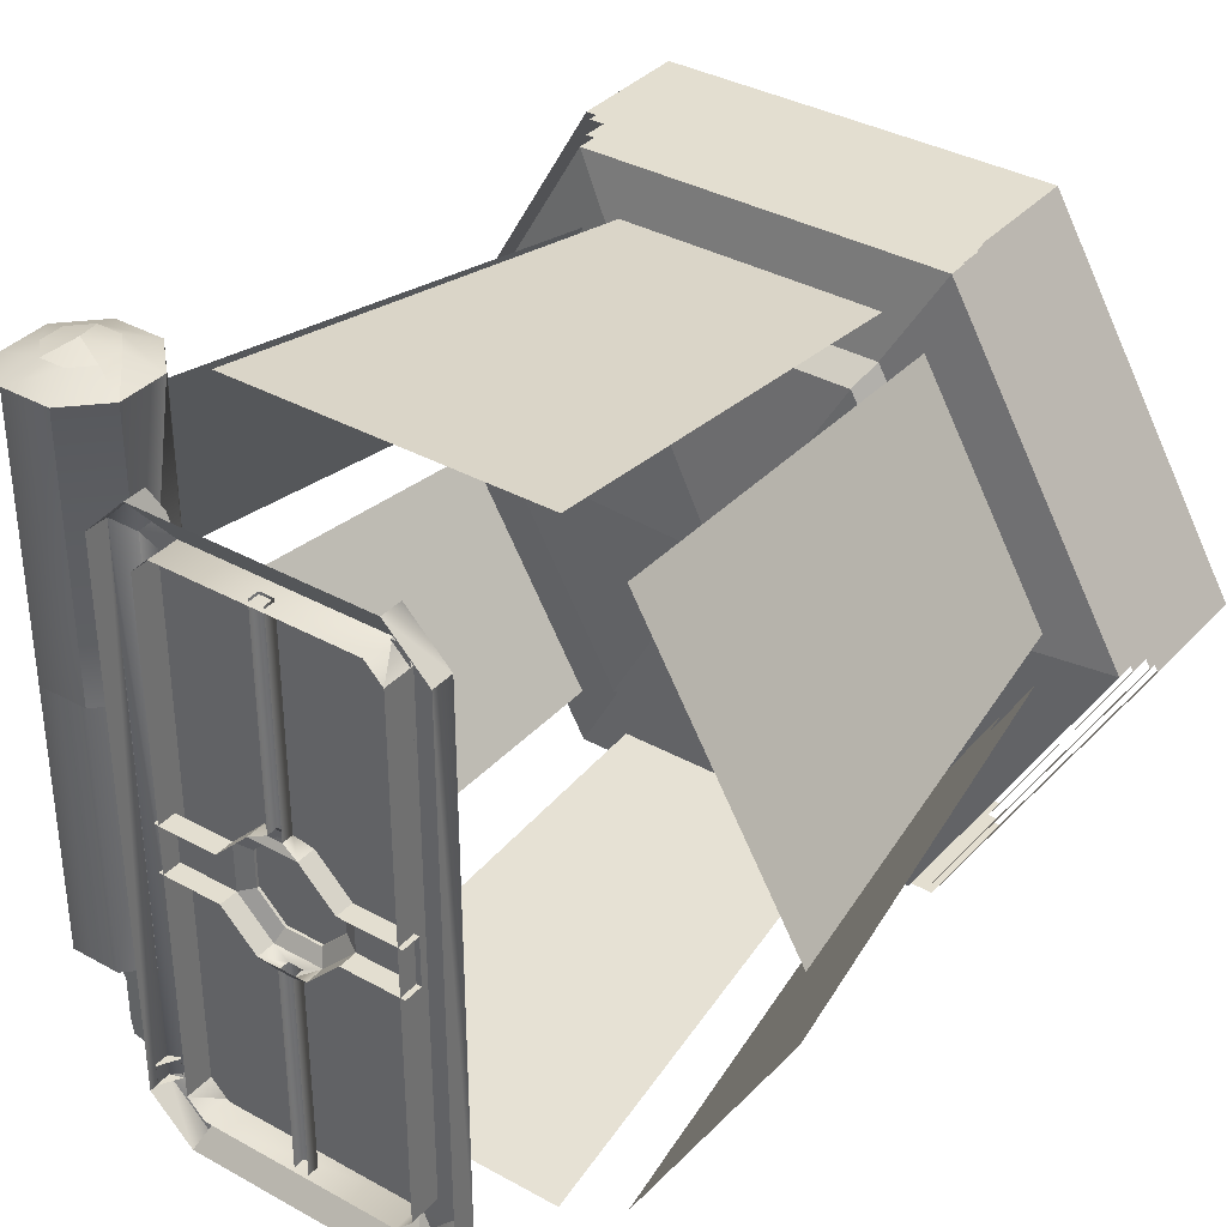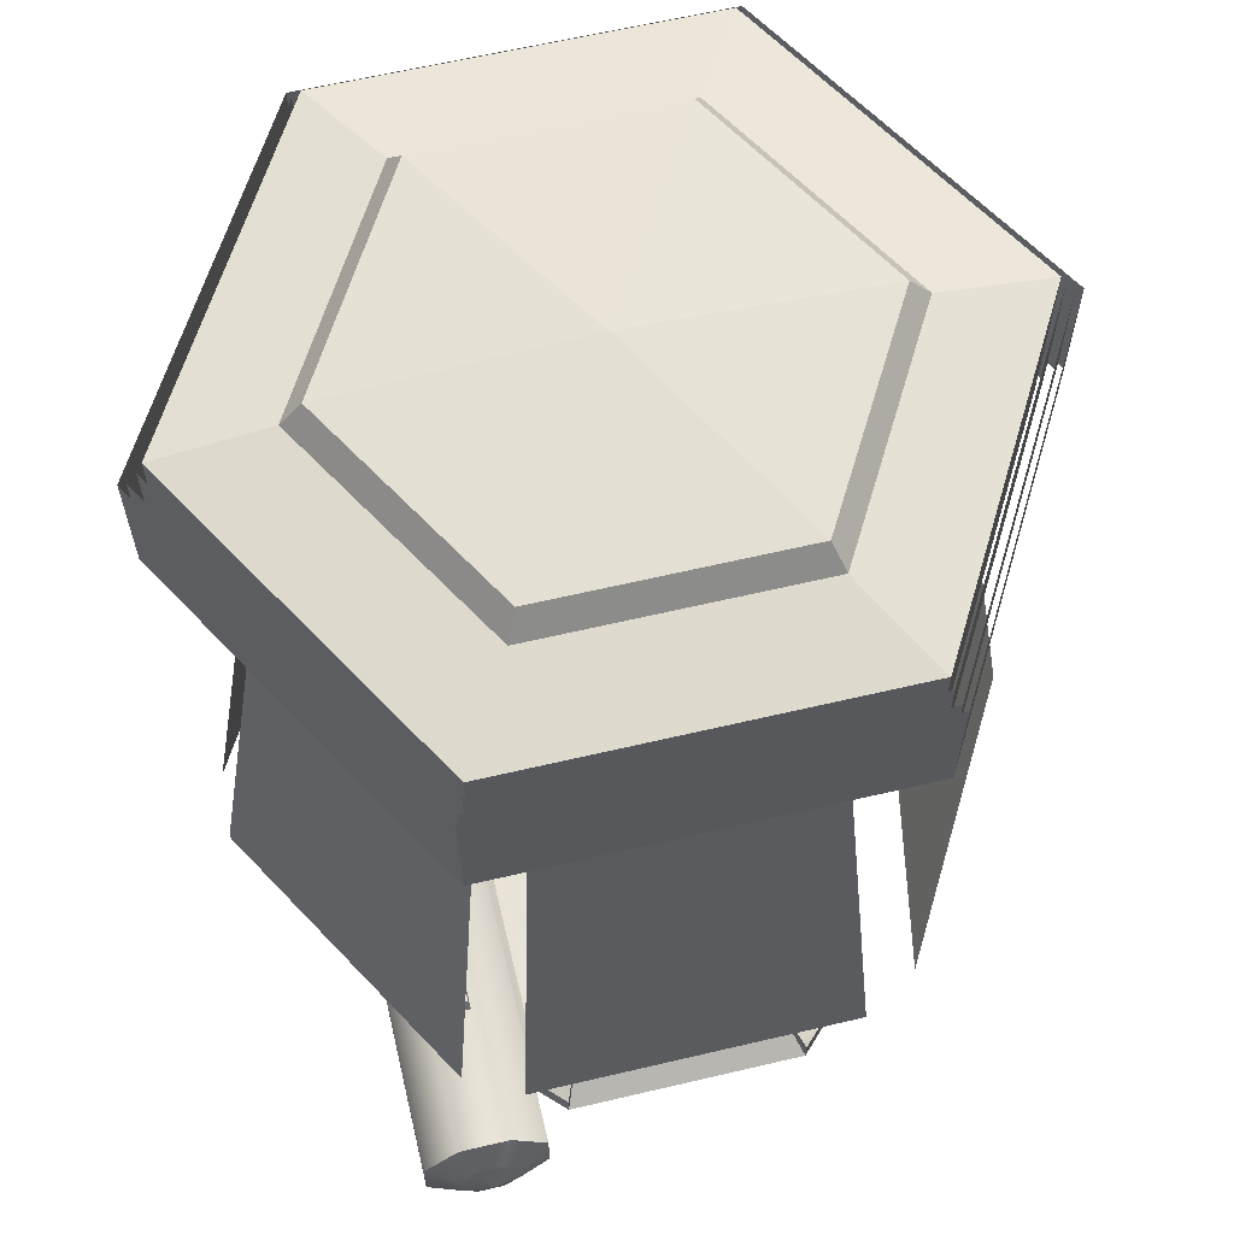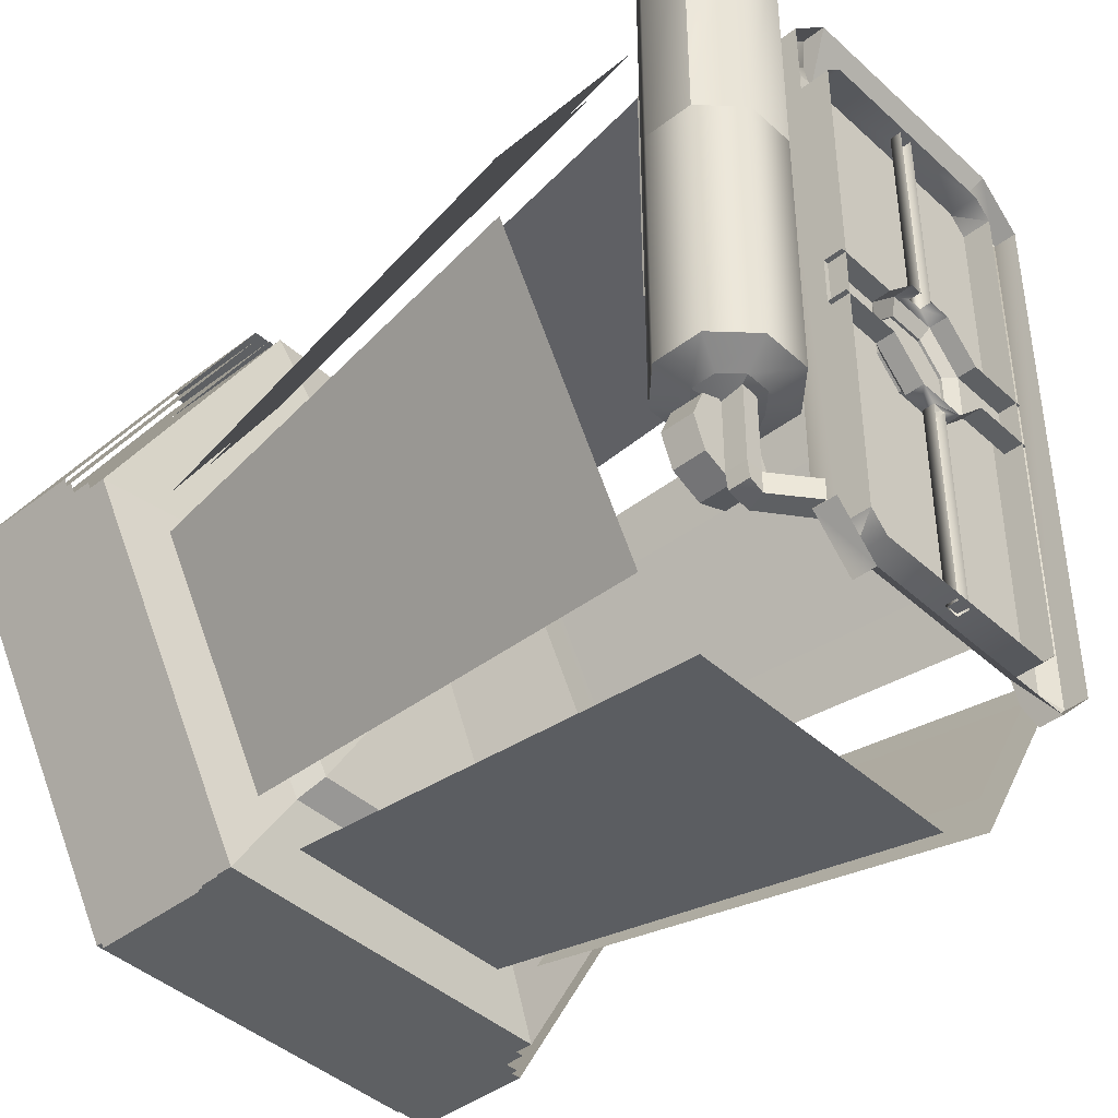
<metadata>
{"format":"obj","ext":"obj","renderer":"f3d","projection":"perspective","resolution":1024,"background":"white","views":[{"elev":35.7,"azim":36.2,"up":"+Z"},{"elev":62.8,"azim":-13.4,"up":"+Y"},{"elev":-42.2,"azim":-47.4,"up":"+Z"}]}
</metadata>
<code>
o Mesh_0247
v 1.742 3.671 -0.1527
v 0.871 3.671 -1.661
v 1.742 2.997 -0.1527
v 0.871 2.997 -1.661
v -0.871 3.671 -1.661
v -0.871 2.997 -1.661
v -1.742 3.671 -0.1527
v -1.742 2.997 -0.1527
v -0.871 3.671 1.356
v -0.871 2.997 1.356
v 0.871 3.671 1.356
v 0.871 2.997 1.356
v 0.55 0.1485 1.064
v 0.55 0.1485 -1.37
v 0.65 0.1485 1.106
v 0.65 0.1485 -1.411
v 0.75 0.1065 -1.453
v 0.75 0.1065 1.147
v 0.75 -0.001477 1.147
v 0.75 -0.001476 -1.453
v -0.55 0.1485 -1.37
v -0.55 0.1485 1.064
v -0.65 0.1485 -1.411
v -0.65 0.1485 1.106
v -0.75 0.1065 1.147
v -0.75 0.1065 -1.453
v -0.75 -0.001476 -1.453
v -0.75 -0.001477 1.147
v 0.4672 0.1485 1.147
v 0.5086 0.1485 1.247
v 0.55 0.1065 1.347
v 0.55 -0.001477 1.347
v -0.4672 0.1485 1.147
v -0.5086 0.1485 1.247
v -0.55 0.1065 1.347
v -0.55 -0.001477 1.347
v 0.55 -0.001476 -1.653
v 0.55 0.1065 -1.653
v -0.4672 0.1485 -1.453
v -0.5086 0.1485 -1.553
v -0.55 0.1065 -1.653
v -0.55 -0.001476 -1.653
v 0.4672 0.1485 -1.453
v 0.5086 0.1485 -1.553
v -0.03459 0.01589 0.1581
v 0.03459 0.01589 0.1581
v -0.1148 -0.001477 0.1245
v 0.1148 -0.001477 0.1245
v 0.03459 0.07011 0.1581
v 0.1148 0.08748 0.1245
v -0.03459 0.07011 0.1581
v -0.1148 0.08748 0.1245
v 0.55 -0.001476 -1.37
v 0.4672 -0.001476 -1.453
v -0.4672 -0.001476 -1.453
v -0.55 -0.001476 -1.37
v 0.03459 0.01589 -0.4635
v 0.03459 0.07011 -0.4635
v 0.03459 0.01589 -1.465
v 0.03459 0.07011 -1.465
v -0.03459 0.07011 -0.4635
v -0.03459 0.07011 -1.465
v -0.03459 0.01589 -0.4635
v -0.03459 0.01589 -1.465
v 0.03459 0.01589 1.16
v 0.03459 0.07011 1.16
v -0.03459 0.07011 1.16
v -0.03459 0.01589 1.16
v 0.55 -0.001477 1.064
v 0.4672 -0.001477 1.147
v -0.4672 -0.001477 1.147
v -0.55 -0.001477 1.064
v 0.2772 -0.001477 -0.03787
v 0.2772 0.08748 -0.03787
v 0.1148 -0.001476 -0.4298
v 0.2772 -0.001476 -0.2675
v 0.1148 0.08748 -0.4298
v 0.2772 0.08748 -0.2675
v -0.2772 -0.001476 -0.2675
v -0.1148 -0.001476 -0.4298
v -0.2772 0.08748 -0.2675
v -0.1148 0.08748 -0.4298
v -0.2772 -0.001477 -0.03787
v -0.2772 0.08748 -0.03787
v 0.2099 0.1217 -0.06573
v 0.08694 0.1217 0.05723
v 0.2099 0.1217 -0.2396
v 0.08694 0.1217 -0.3626
v -0.08694 0.1217 -0.3626
v -0.2099 0.1217 -0.2396
v -0.2099 0.1217 -0.06573
v -0.08694 0.1217 0.05723
v -0.1599 0.1717 -0.08644
v -0.1599 0.1717 -0.2189
v 0 0.1717 -0.1527
v -0.06623 0.1717 -0.3126
v 0.06624 0.1717 -0.3126
v 0.1599 0.1717 -0.2189
v 0.1599 0.1717 -0.08644
v 0.06624 0.1717 0.007227
v -0.06623 0.1717 0.007227
v 0.2099 0.2217 -0.06573
v 0.08694 0.2217 0.05723
v 0.2099 0.2217 -0.2396
v 0.08694 0.2217 -0.3626
v -0.08694 0.2217 -0.3626
v -0.2099 0.2217 -0.2396
v -0.2099 0.2217 -0.06573
v -0.08694 0.2217 0.05723
v 0.1599 0.2217 -0.08644
v 0.1599 0.2217 -0.2189
v 0.06624 0.2217 -0.3126
v -0.06623 0.2217 -0.3126
v -0.1599 0.2217 -0.2189
v -0.1599 0.2217 -0.08644
v -0.06623 0.2217 0.007227
v 0.06624 0.2217 0.007227
v 0.5731 -0.001477 -0.03787
v 0.5731 0.08748 -0.03787
v 0.5731 0.08748 -0.2675
v 0.5731 -0.001476 -0.2675
v -0.5731 -0.001476 -0.2675
v -0.5731 0.08748 -0.2675
v -0.5731 0.08748 -0.03787
v -0.5731 -0.001477 -0.03787
v -0.9036 0.6035 0.9566
v -1.038 0.6035 0.9566
v -0.9036 0.6035 -0.2338
v -1.038 0.6035 -0.2338
v -0.8963 0.5535 0.9808
v -1.045 0.5535 0.9808
v -0.8963 0.5535 -0.2579
v -1.045 0.5535 -0.2579
v 0.8575 2.937 -1.638
v 1.715 2.937 -0.1527
v 0.8575 3.334 -1.638
v 1.715 3.334 -0.1527
v 1.715 3.731 -0.1527
v 0.8575 3.731 -1.638
v -0.8575 2.937 -1.638
v -0.8575 3.334 -1.638
v -0.8575 3.731 -1.638
v -1.715 2.937 -0.1527
v -1.715 3.334 -0.1527
v -1.715 3.731 -0.1527
v -0.8575 2.937 1.333
v -0.8575 3.334 1.333
v -0.8575 3.731 1.333
v 0.8575 2.937 1.333
v 0.8575 3.334 1.333
v 0.8575 3.731 1.333
v 1.212 2.868 -0.1527
v 0.6058 2.868 -1.202
v -0.6058 2.868 -1.202
v -1.212 2.868 -0.1527
v -0.6058 2.868 0.8966
v 0.6058 2.868 0.8966
v 0.5583 2.754 0.8144
v 1.117 2.754 -0.1527
v 0 2.686 -0.1527
v 0.5583 2.754 -1.12
v -0.5583 2.754 0.8144
v -0.5583 2.754 -1.12
v -1.117 2.754 -0.1527
v 0.6058 3.8 -1.202
v 1.212 3.8 -0.1527
v -0.6058 3.8 -1.202
v -1.212 3.8 -0.1527
v -0.6058 3.8 0.8966
v 0.6058 3.8 0.8966
v 1.117 3.914 -0.1527
v 0.5583 3.914 0.8144
v 0 3.982 -0.1527
v 0.5583 3.914 -1.12
v -0.5583 3.914 0.8144
v -0.5583 3.914 -1.12
v -1.117 3.914 -0.1527
v -0.55 0.1336 -1.453
v 0.55 0.1336 -1.453
v -0.55 0.1336 -0.1527
v 0.55 0.1336 -0.1527
v -0.55 0.1336 1.147
v 0.55 0.1336 1.147
v -0.6924 0.3933 1.597
v -0.6924 0.1637 0.3473
v -0.6924 0.1637 1.597
v -0.8547 0.00136 0.3473
v -0.8547 0.001359 1.597
v -1.084 0.00136 0.3473
v -1.084 0.001359 1.597
v -1.247 0.1637 0.3473
v -1.247 0.1637 1.597
v -1.247 0.3933 0.3473
v -1.247 0.3933 1.597
v -1.084 0.5557 0.3473
v -1.084 0.5557 1.597
v -0.8547 0.5557 0.3473
v -0.8547 0.5557 1.597
v -0.6924 0.3933 0.3473
v -0.6924 0.1637 -0.9027
v -0.8547 0.00136 -0.9027
v -1.084 0.00136 -0.9027
v -1.247 0.1637 -0.9027
v -1.247 0.3933 -0.9027
v -1.084 0.5557 -0.9027
v -0.8547 0.5557 -0.9027
v -0.6924 0.3933 -0.9027
v -0.831 0.2211 -0.9682
v -0.9121 0.1399 -0.9682
v -1.027 0.1399 -0.9682
v -1.108 0.2211 -0.9682
v -1.108 0.3359 -0.9682
v -1.027 0.4171 -0.9682
v -0.9121 0.4171 -0.9682
v -0.831 0.3359 -0.9682
v -0.9695 0.2785 -1.006
v -0.831 0.3359 1.663
v -0.9121 0.4171 1.663
v -1.027 0.4171 1.663
v -1.108 0.3359 1.663
v -1.108 0.2211 1.663
v -1.027 0.1399 1.663
v -0.9121 0.1399 1.663
v -0.831 0.2211 1.663
v -0.9695 0.2785 1.7
v -0.8267 0.2807 -1.31
v -0.7681 0.2807 -1.169
v -0.8267 0.4307 -1.31
v -0.7681 0.4307 -1.169
v -0.9681 0.2807 -1.369
v -0.9681 0.4307 -1.369
v -1.11 0.2807 -1.31
v -1.11 0.4307 -1.31
v -1.168 0.2807 -1.169
v -1.168 0.4307 -1.169
v -1.11 0.2807 -1.027
v -1.11 0.4307 -1.027
v -0.9681 0.2807 -0.9688
v -0.9681 0.4307 -0.9688
v -0.8267 0.2807 -1.027
v -0.8267 0.4307 -1.027
v -0.9681 0.2807 -1.169
v -0.9681 0.4307 -1.169
v -1.009 0.1788 -1.349
v -1.009 0.1788 -0.9641
v -0.9262 0.1819 -1.349
v -0.9262 0.1819 -0.9641
v -0.892 0.2758 -1.349
v -0.7429 0.03612 -1.349
v -0.6929 0.1227 -1.349
v -0.892 0.2758 -0.9641
v -1.009 0.2788 -0.9641
v -1.009 0.2788 -1.349
v -0.892 0.2758 -1.449
v -0.6929 0.1227 -1.449
v -0.9979 0.1788 -1.428
v -0.9262 0.1819 -1.449
v -0.9979 0.2788 -1.428
v -0.7429 0.03612 -1.449
v 1.567 0.7662 -0.5583
v 1.487 1.332 -0.5354
v 1.481 0.7662 -0.708
v 1.405 1.332 -0.6782
v 1.157 1.332 -1.106
v 1.221 0.7662 -1.157
v 1.075 1.332 -1.249
v 1.135 0.7662 -1.307
v 1.274 2.838 -0.4745
v 1.202 2.838 -0.5987
v 0.9875 2.838 -0.9711
v 0.9158 2.838 -1.095
v 0.4323 0.7662 -1.713
v 0.4121 1.332 -1.633
v 0.2594 0.7662 -1.713
v 0.2473 1.332 -1.633
v -0.2473 1.332 -1.633
v -0.2594 0.7662 -1.713
v -0.4121 1.332 -1.633
v -0.4323 0.7662 -1.713
v 0.3583 2.84 -1.419
v 0.215 2.84 -1.419
v -0.215 2.84 -1.419
v -0.3583 2.84 -1.419
v -1.135 0.7662 -1.307
v -1.075 1.332 -1.249
v -1.221 0.7662 -1.157
v -1.157 1.332 -1.106
v -1.405 1.332 -0.6781
v -1.481 0.7662 -0.708
v -1.487 1.332 -0.5353
v -1.567 0.7662 -0.5583
v -0.9153 2.838 -1.095
v -0.9869 2.838 -0.9707
v -1.202 2.838 -0.5984
v -1.274 2.838 -0.4742
v -1.567 0.7662 0.2529
v -1.486 1.332 0.2294
v -1.481 0.7662 0.4027
v -1.404 1.332 0.3721
v -1.156 1.332 0.8004
v -1.221 0.7662 0.852
v -1.074 1.332 0.9432
v -1.135 0.7662 1.002
v -1.27 2.838 0.1667
v -1.198 2.838 0.2908
v -0.9832 2.838 0.6632
v -0.9115 2.838 0.7874
v -0.4323 0.7662 1.407
v -0.4121 1.332 1.325
v -0.2594 0.7662 1.407
v -0.2473 1.332 1.325
v 0.2473 1.332 1.325
v 0.2594 0.7662 1.407
v 0.4121 1.332 1.325
v 0.4323 0.7662 1.407
v -0.3583 2.838 1.107
v -0.215 2.838 1.107
v 0.215 2.838 1.107
v 0.3583 2.838 1.107
v 1.135 0.7662 1.002
v 1.075 1.332 0.944
v 1.221 0.7662 0.852
v 1.158 1.332 0.8012
v 1.405 1.332 0.3729
v 1.481 0.7662 0.4027
v 1.487 1.332 0.2301
v 1.567 0.7662 0.2529
v 0.9162 2.838 0.7901
v 0.9879 2.838 0.666
v 1.203 2.838 0.2936
v 1.275 2.838 0.1694
v 1.75 0.6717 -0.3334
v 1.398 2.865 -0.2852
v 1.391 0.6717 -0.9557
v 1.106 2.865 -0.7912
v 0.8138 2.865 -1.297
v 1.032 0.6717 -1.578
v 0.7048 0.6717 -1.759
v 0.5731 2.867 -1.432
v 0 0.6717 -1.759
v 0 2.867 -1.432
v -0.5731 2.867 -1.432
v -0.7048 0.6717 -1.759
v -1.027 0.6717 -1.585
v -0.8098 2.865 -1.303
v -1.391 0.6717 -0.9557
v -1.105 2.865 -0.7909
v -1.401 2.865 -0.279
v -1.754 0.6717 -0.3262
v -1.777 0.6717 -0.0177
v -1.415 2.865 -0.0599
v -1.391 0.6717 0.6504
v -1.102 2.865 0.4833
v -0.788 2.865 1.027
v -1.005 0.6717 1.318
v -0.7549 0.6717 1.453
v -0.6138 2.865 1.12
v 0 0.6717 1.453
v 0 2.865 1.12
v 0.6138 2.865 1.12
v 0.7549 0.6717 1.453
v 1.02 0.6717 1.292
v 0.8051 2.865 1.008
v 1.391 0.6717 0.6504
v 1.106 2.865 0.4861
v 1.408 2.865 -0.03571
v 1.761 0.6717 0.008651
v 1.82 3.616 -0.1527
v 0.9099 3.616 -1.729
v 1.82 3.052 -0.1527
v 0.9099 3.052 -1.729
v -0.9099 3.616 -1.729
v -0.9099 3.052 -1.729
v -1.82 3.616 -0.1527
v -1.82 3.052 -0.1527
v -0.9099 3.616 1.423
v -0.9099 3.052 1.423
v 0.9099 3.616 1.423
v 0.9099 3.052 1.423
v 1.787 3.616 -0.1527
v 0.8935 3.616 -1.7
v 1.787 3.052 -0.1527
v 0.8935 3.052 -1.7
v -0.8935 3.616 -1.7
v -0.8935 3.052 -1.7
v -1.787 3.616 -0.1527
v -1.787 3.052 -0.1527
v -0.8935 3.616 1.395
v -0.8935 3.052 1.395
v 0.8935 3.616 1.395
v 0.8935 3.052 1.395
f 13 15 14
f 14 15 16
f 16 15 17
f 15 18 17
f 18 19 17
f 17 19 20
f 21 23 22
f 22 23 24
f 24 23 25
f 23 26 25
f 26 27 25
f 25 27 28
f 29 30 13
f 13 30 15
f 15 30 18
f 30 31 18
f 31 32 18
f 18 32 19
f 22 24 33
f 33 24 34
f 34 24 35
f 24 25 35
f 25 28 35
f 35 28 36
f 37 38 20
f 20 38 17
f 39 40 21
f 21 40 23
f 23 40 26
f 40 41 26
f 41 42 26
f 26 42 27
f 14 16 43
f 43 16 44
f 44 16 38
f 16 17 38
f 45 47 46
f 46 47 48
f 46 48 49
f 48 50 49
f 49 50 51
f 50 52 51
f 51 52 45
f 52 47 45
f 53 14 54
f 14 43 54
f 54 43 55
f 43 39 55
f 55 39 56
f 39 21 56
f 57 59 58
f 59 60 58
f 58 60 61
f 60 62 61
f 61 62 63
f 62 64 63
f 65 46 66
f 46 49 66
f 66 49 67
f 49 51 67
f 67 51 68
f 51 45 68
f 13 69 29
f 69 70 29
f 29 70 33
f 70 71 33
f 33 71 22
f 71 72 22
f 14 53 13
f 13 53 69
f 22 72 21
f 21 72 56
f 41 40 42
f 42 40 39
f 43 44 37
f 37 44 38
f 42 39 37
f 37 39 43
f 32 29 36
f 36 29 33
f 35 36 34
f 34 36 33
f 31 30 32
f 32 30 29
f 73 74 48
f 48 74 50
f 75 77 76
f 76 77 78
f 79 81 80
f 80 81 82
f 47 52 83
f 83 52 84
f 74 85 50
f 50 85 86
f 78 87 74
f 74 87 85
f 77 88 78
f 78 88 87
f 82 89 77
f 77 89 88
f 81 90 82
f 82 90 89
f 84 91 81
f 81 91 90
f 52 92 84
f 84 92 91
f 50 86 52
f 52 86 92
f 93 95 94
f 94 95 96
f 95 97 96
f 97 95 98
f 98 95 99
f 95 100 99
f 100 95 101
f 95 93 101
f 85 102 86
f 86 102 103
f 87 104 85
f 85 104 102
f 88 105 87
f 87 105 104
f 89 106 88
f 88 106 105
f 90 107 89
f 89 107 106
f 91 108 90
f 90 108 107
f 92 109 91
f 91 109 108
f 86 103 92
f 92 103 109
f 103 102 110
f 110 102 111
f 102 104 111
f 111 104 112
f 104 105 112
f 112 105 113
f 105 106 113
f 113 106 114
f 106 107 114
f 114 107 115
f 107 108 115
f 115 108 116
f 108 109 116
f 116 109 117
f 109 103 117
f 117 103 110
f 110 99 117
f 117 99 100
f 111 98 110
f 110 98 99
f 112 97 111
f 111 97 98
f 113 96 112
f 112 96 97
f 114 94 113
f 113 94 96
f 115 93 114
f 114 93 94
f 116 101 115
f 115 101 93
f 117 100 116
f 116 100 101
f 77 75 57
f 57 75 63
f 75 80 63
f 63 80 61
f 80 82 61
f 61 82 58
f 82 77 58
f 58 77 57
f 73 118 74
f 74 118 119
f 78 120 76
f 76 120 121
f 74 119 78
f 78 119 120
f 79 122 81
f 81 122 123
f 84 124 83
f 83 124 125
f 81 123 84
f 84 123 124
f 126 128 127
f 127 128 129
f 130 126 131
f 131 126 127
f 132 128 130
f 130 128 126
f 133 129 132
f 132 129 128
f 131 127 133
f 133 127 129
f 134 136 135
f 135 136 137
f 137 136 138
f 136 139 138
f 140 141 134
f 134 141 136
f 136 141 139
f 141 142 139
f 143 144 140
f 140 144 141
f 141 144 142
f 144 145 142
f 146 147 143
f 143 147 144
f 144 147 145
f 147 148 145
f 149 150 146
f 146 150 147
f 147 150 148
f 150 151 148
f 135 137 149
f 149 137 150
f 150 137 151
f 137 138 151
f 135 152 134
f 134 152 153
f 134 153 140
f 140 153 154
f 140 154 143
f 143 154 155
f 143 155 146
f 146 155 156
f 146 156 149
f 149 156 157
f 149 157 135
f 135 157 152
f 158 160 159
f 160 161 159
f 162 160 158
f 160 163 161
f 164 160 162
f 160 164 163
f 139 165 138
f 138 165 166
f 142 167 139
f 139 167 165
f 145 168 142
f 142 168 167
f 148 169 145
f 145 169 168
f 151 170 148
f 148 170 169
f 138 166 151
f 151 166 170
f 171 173 172
f 173 171 174
f 172 173 175
f 173 174 176
f 175 173 177
f 173 176 177
f 152 159 153
f 153 159 161
f 157 158 152
f 152 158 159
f 156 162 157
f 157 162 158
f 155 164 156
f 156 164 162
f 154 163 155
f 155 163 164
f 153 161 154
f 154 161 163
f 165 174 166
f 166 174 171
f 167 176 165
f 165 176 174
f 168 177 167
f 167 177 176
f 169 175 168
f 168 175 177
f 170 172 169
f 169 172 175
f 166 171 170
f 170 171 172
f 368 370 369
f 369 370 371
f 369 371 372
f 372 371 373
f 372 373 374
f 374 373 375
f 374 375 376
f 376 375 377
f 376 377 378
f 378 377 379
f 378 379 368
f 368 379 370
f 380 382 381
f 381 382 383
f 381 383 384
f 384 383 385
f 384 385 386
f 386 385 387
f 386 387 388
f 388 387 389
f 388 389 390
f 390 389 391
f 390 391 380
f 380 391 382
f 178 180 179
f 179 180 181
f 180 182 181
f 181 182 183
f 1 3 2
f 2 3 4
f 2 4 5
f 5 4 6
f 5 6 7
f 7 6 8
f 7 8 9
f 9 8 10
f 9 10 11
f 11 10 12
f 11 12 1
f 1 12 3
f 260 262 261
f 261 262 263
f 263 262 264
f 262 265 264
f 264 265 266
f 265 267 266
f 261 263 268
f 268 263 269
f 263 264 269
f 269 264 270
f 270 264 271
f 264 266 271
f 272 274 273
f 273 274 275
f 275 274 276
f 274 277 276
f 276 277 278
f 277 279 278
f 273 275 280
f 280 275 281
f 275 276 281
f 281 276 282
f 282 276 283
f 276 278 283
f 284 286 285
f 285 286 287
f 287 286 288
f 286 289 288
f 288 289 290
f 289 291 290
f 285 287 292
f 292 287 293
f 287 288 293
f 293 288 294
f 294 288 295
f 288 290 295
f 296 298 297
f 297 298 299
f 299 298 300
f 298 301 300
f 300 301 302
f 301 303 302
f 297 299 304
f 304 299 305
f 299 300 305
f 305 300 306
f 306 300 307
f 300 302 307
f 308 310 309
f 309 310 311
f 311 310 312
f 310 313 312
f 312 313 314
f 313 315 314
f 309 311 316
f 316 311 317
f 311 312 317
f 317 312 318
f 318 312 319
f 312 314 319
f 320 322 321
f 321 322 323
f 323 322 324
f 322 325 324
f 324 325 326
f 325 327 326
f 321 323 328
f 328 323 329
f 323 324 329
f 329 324 330
f 330 324 331
f 324 326 331
f 332 334 333
f 333 334 335
f 335 334 336
f 334 337 336
f 338 340 339
f 339 340 341
f 341 340 342
f 340 343 342
f 344 346 345
f 345 346 347
f 347 346 348
f 346 349 348
f 350 352 351
f 351 352 353
f 353 352 354
f 352 355 354
f 356 358 357
f 357 358 359
f 359 358 360
f 358 361 360
f 362 364 363
f 363 364 365
f 365 364 366
f 364 367 366
f 184 186 185
f 185 186 187
f 186 188 187
f 187 188 189
f 188 190 189
f 189 190 191
f 190 192 191
f 191 192 193
f 192 194 193
f 193 194 195
f 194 196 195
f 195 196 197
f 196 198 197
f 197 198 199
f 198 184 199
f 184 185 199
f 199 185 200
f 200 185 201
f 185 187 201
f 201 187 202
f 187 189 202
f 202 189 203
f 189 191 203
f 203 191 204
f 191 193 204
f 204 193 205
f 193 195 205
f 205 195 206
f 195 197 206
f 206 197 207
f 197 199 207
f 207 199 200
f 207 200 208
f 208 200 209
f 200 201 209
f 209 201 210
f 201 202 210
f 210 202 211
f 202 203 211
f 211 203 212
f 203 204 212
f 212 204 213
f 204 205 213
f 213 205 214
f 205 206 214
f 214 206 215
f 206 207 215
f 207 208 215
f 215 208 216
f 208 209 216
f 216 209 210
f 210 211 216
f 216 211 212
f 212 213 216
f 213 214 216
f 216 214 215
f 186 184 217
f 217 184 218
f 184 198 218
f 218 198 219
f 198 196 219
f 219 196 220
f 196 194 220
f 220 194 221
f 194 192 221
f 221 192 222
f 192 190 222
f 222 190 223
f 190 188 223
f 223 188 224
f 188 186 224
f 186 217 224
f 224 217 225
f 217 218 225
f 225 218 219
f 219 220 225
f 220 221 225
f 225 221 222
f 222 223 225
f 225 223 224
f 226 228 227
f 227 228 229
f 230 231 226
f 226 231 228
f 232 233 230
f 230 233 231
f 234 235 232
f 232 235 233
f 236 237 234
f 234 237 235
f 238 239 236
f 236 239 237
f 240 241 238
f 238 241 239
f 227 229 240
f 240 229 241
f 240 242 227
f 242 226 227
f 238 242 240
f 242 230 226
f 236 242 238
f 242 232 230
f 234 242 236
f 242 234 232
f 239 243 237
f 237 243 235
f 243 233 235
f 233 243 231
f 231 243 228
f 243 229 228
f 229 243 241
f 243 239 241
f 244 246 245
f 245 246 247
f 246 249 248
f 249 250 248
f 251 248 252
f 252 248 253
f 246 248 247
f 247 248 251
f 248 250 254
f 250 255 254
f 256 258 257
f 257 258 254
f 245 252 244
f 244 252 253
f 244 256 246
f 246 256 257
f 253 258 244
f 244 258 256
f 248 254 253
f 253 254 258
f 257 259 246
f 246 259 249
f 254 255 257
f 257 255 259

</code>
